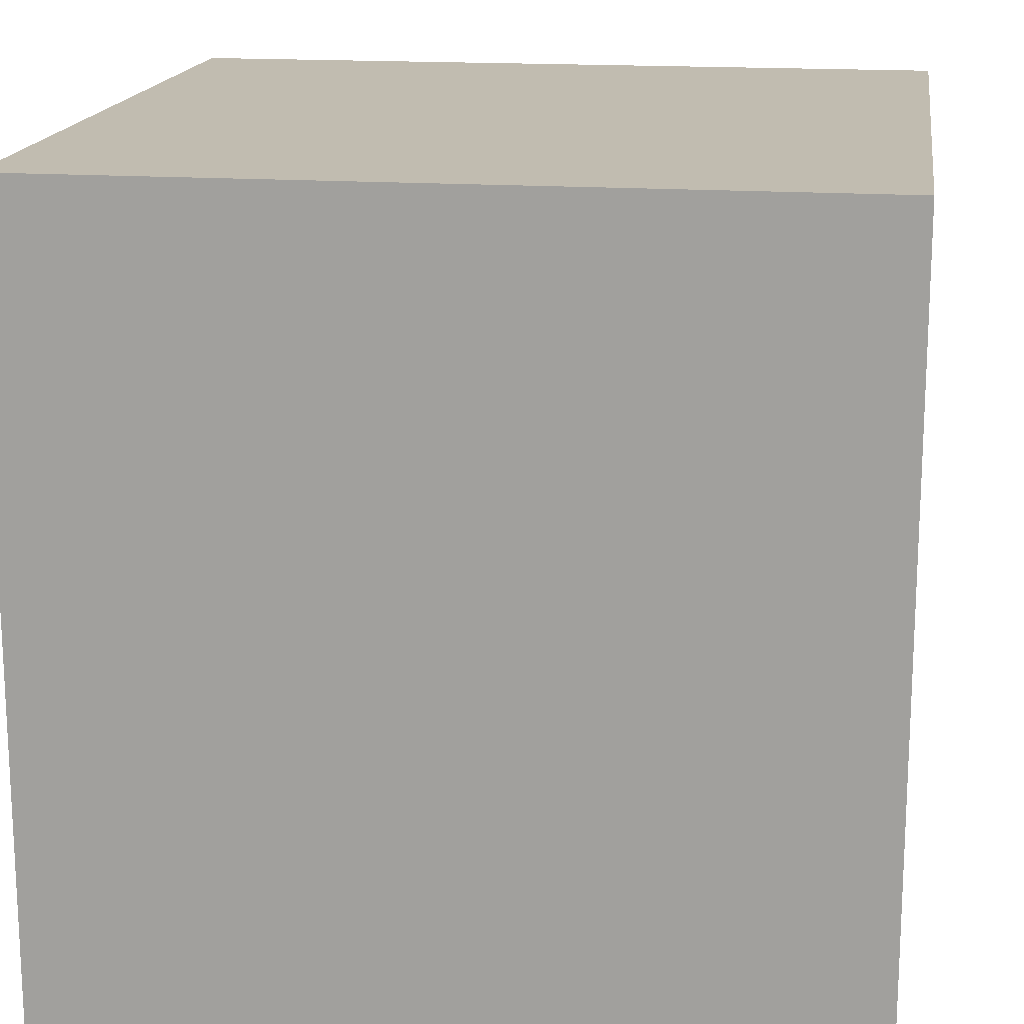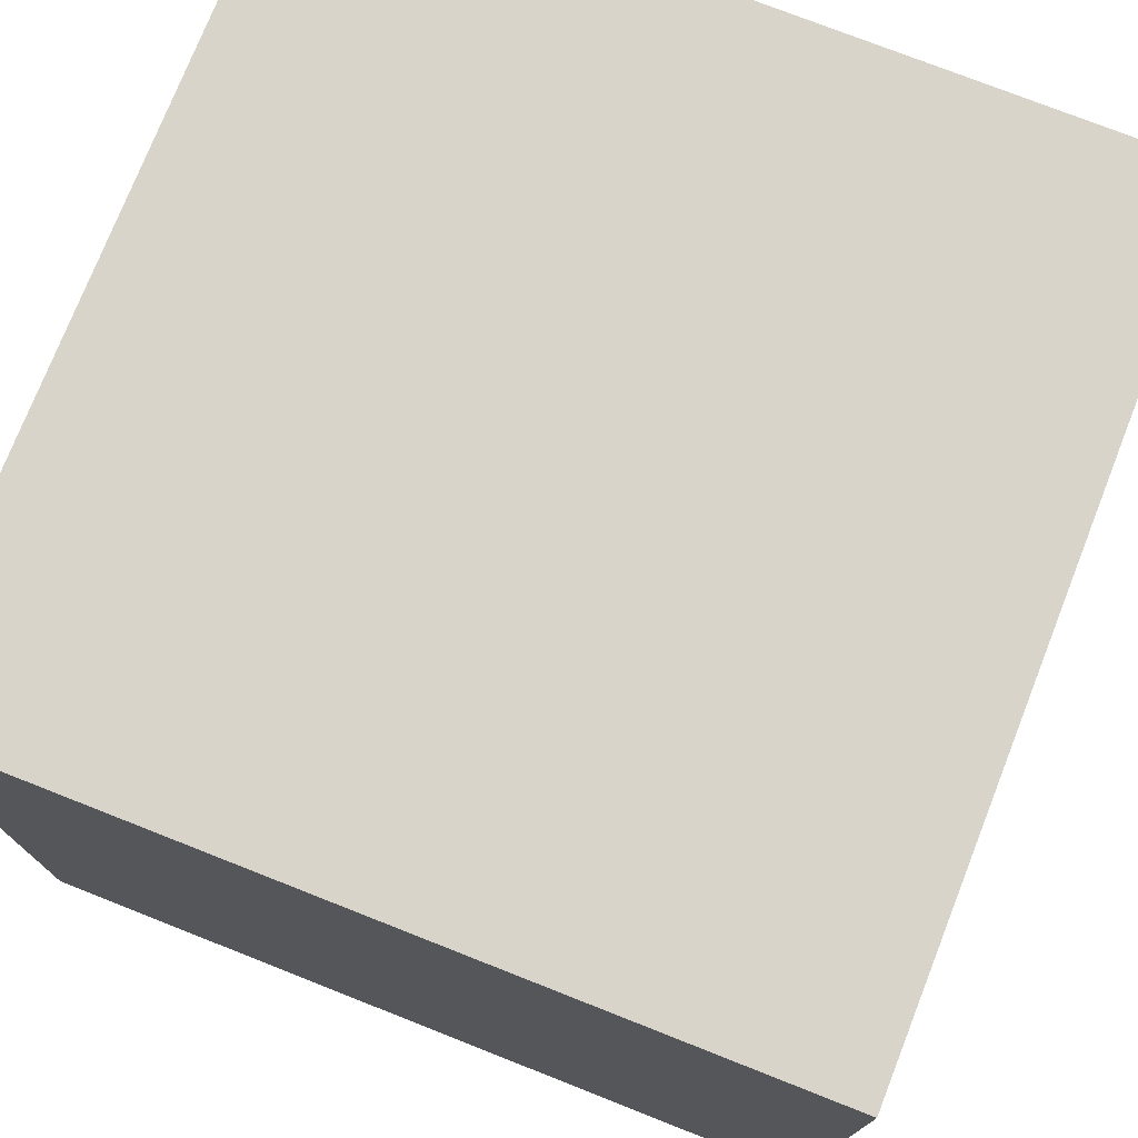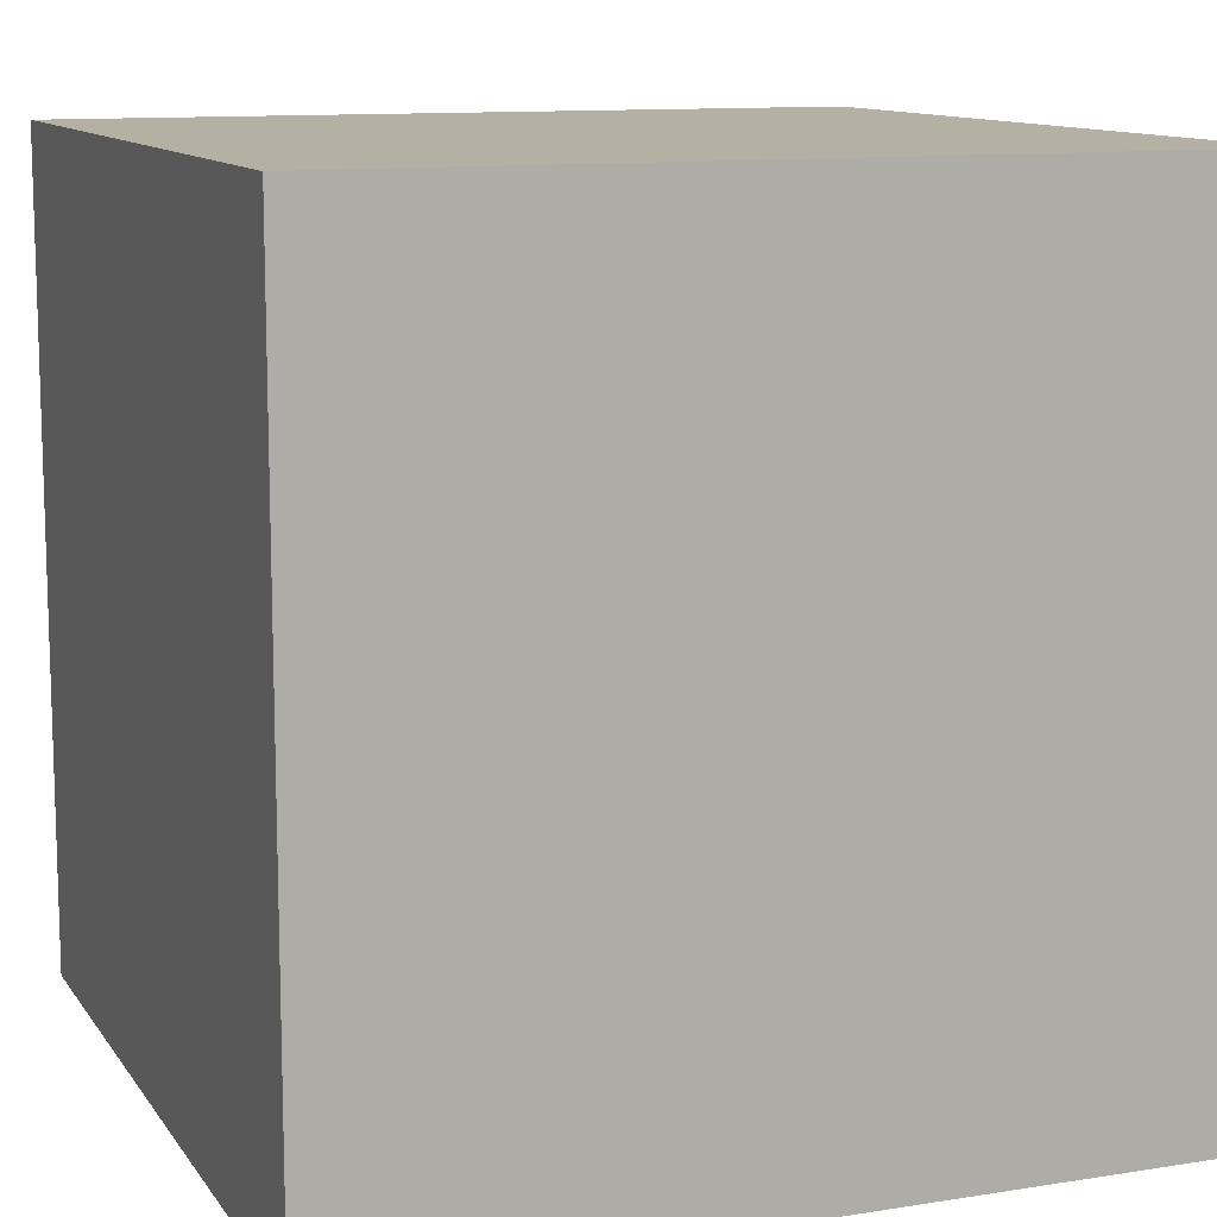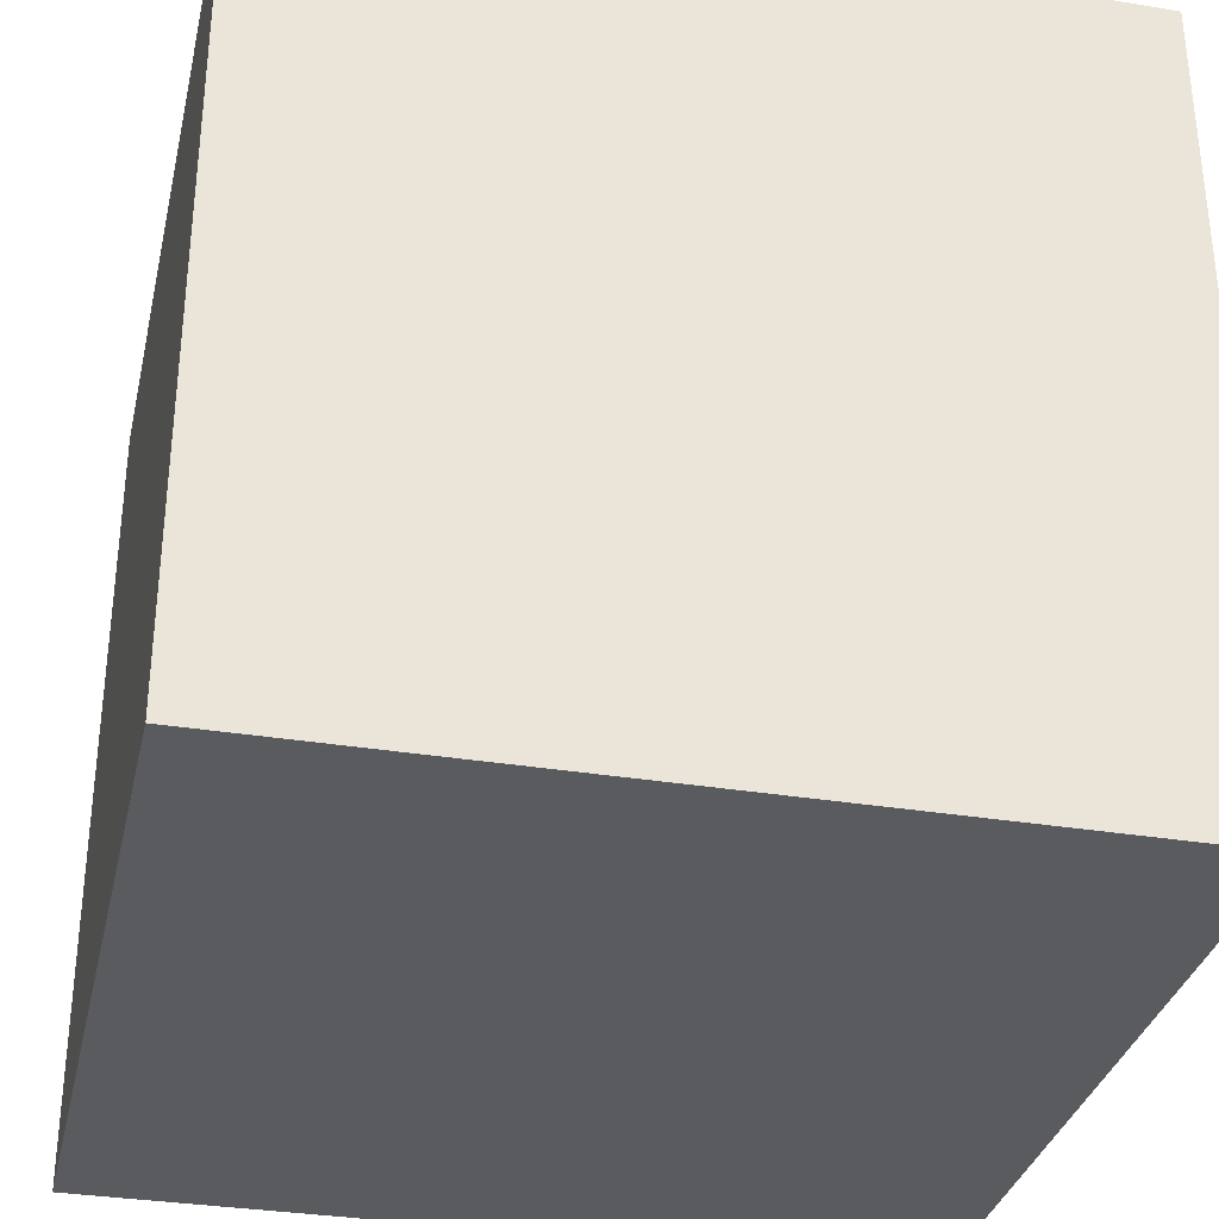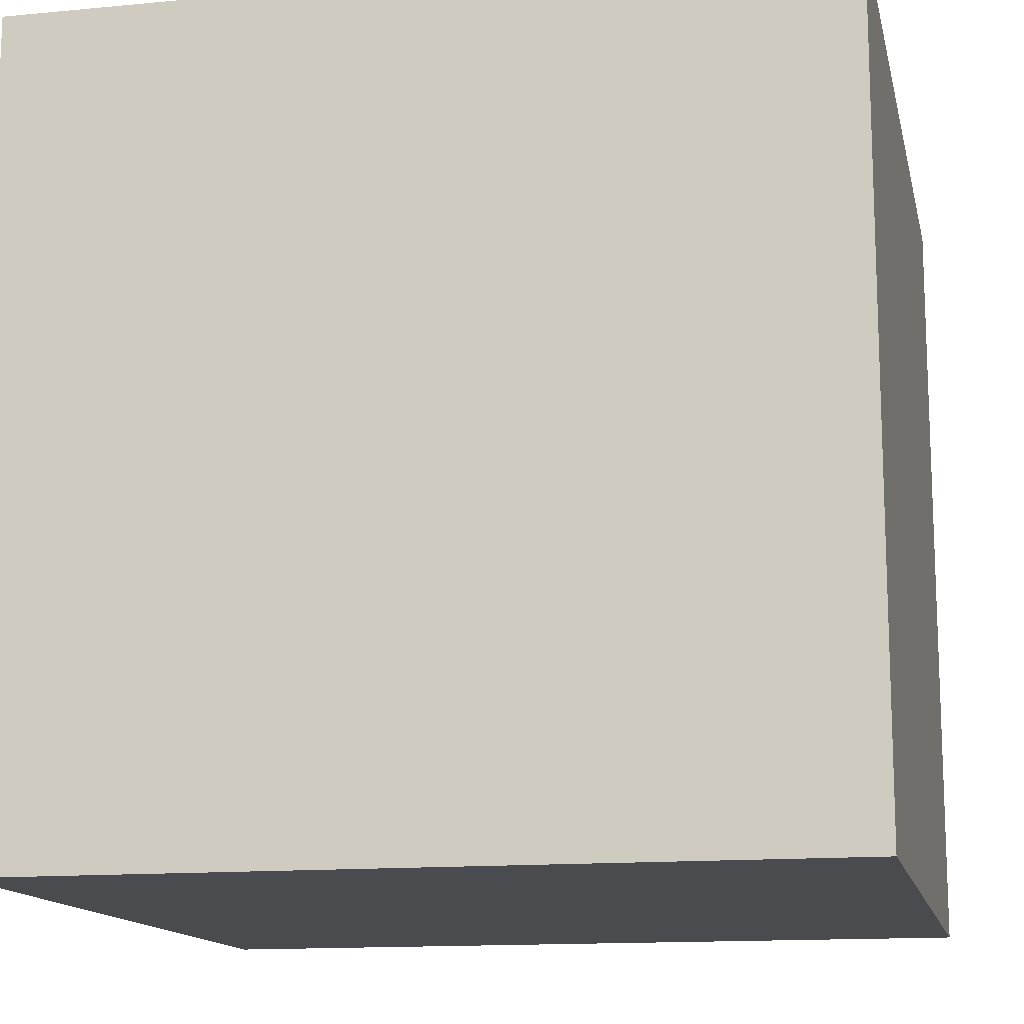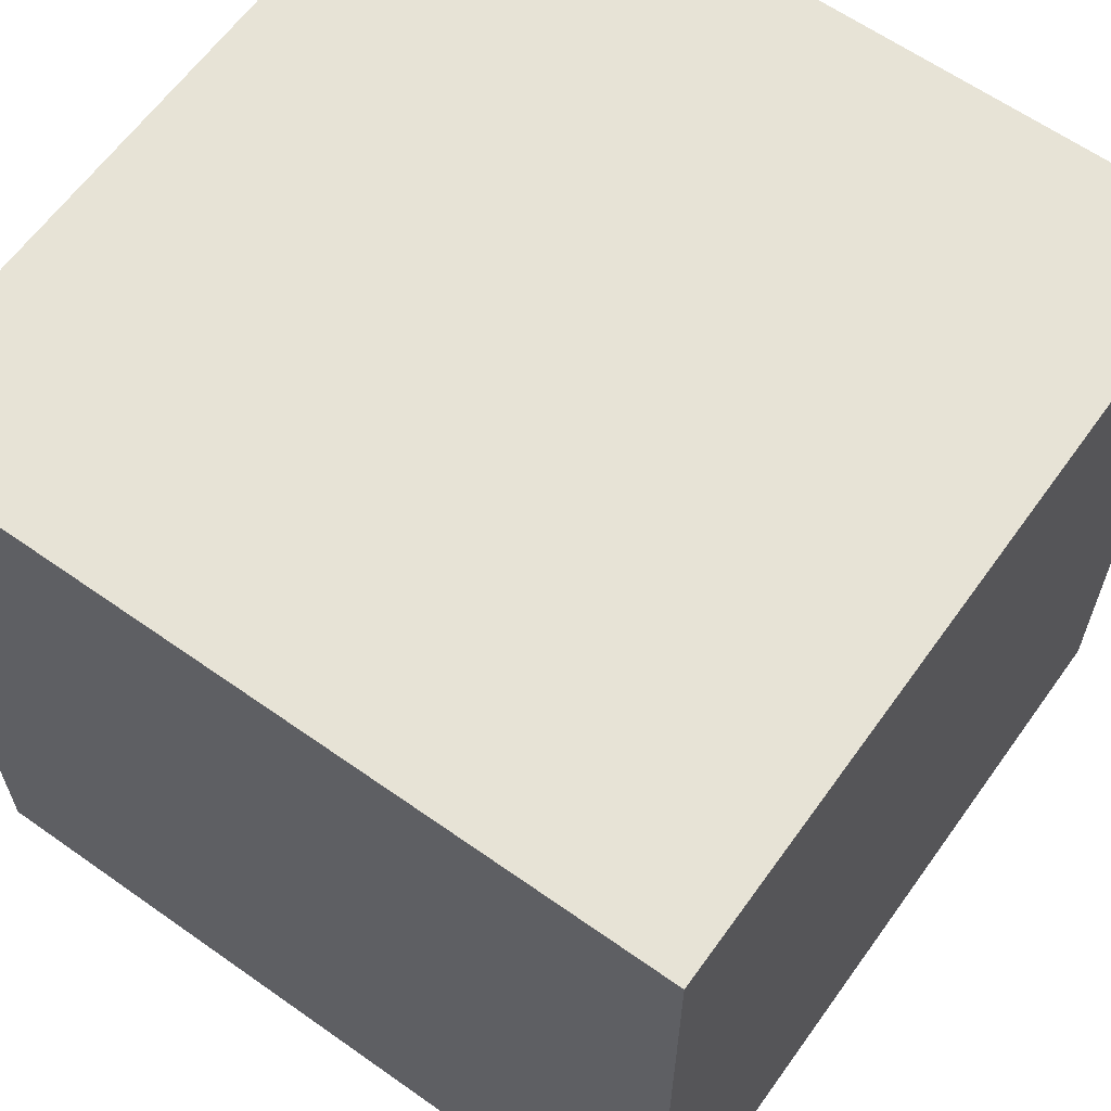
<metadata>
{"format":"obj","ext":"obj","renderer":"f3d","projection":"perspective","resolution":1024,"background":"white","views":[{"elev":16.6,"azim":8.2,"up":"+Y"},{"elev":75.5,"azim":-68.5,"up":"+Y"},{"elev":11.4,"azim":-111.1,"up":"+Y"},{"elev":-33.1,"azim":167.3,"up":"+Z"},{"elev":-13.8,"azim":12.1,"up":"+Y"},{"elev":62.6,"azim":-144.4,"up":"+Y"}]}
</metadata>
<code>
v -0.5 0 0.5
v -0.5 1 0.5
v -0.5 1 -0.5
v -0.5 0 -0.5
v 0.5 0 0.5
v 0.5 0 -0.5
v 0.5 1 -0.5
v 0.5 1 0.5
f 1 2 3 4
f 5 6 7 8
f 1 5 8 2
f 4 3 7 6
f 1 4 6 5
f 2 8 7 3

</code>
